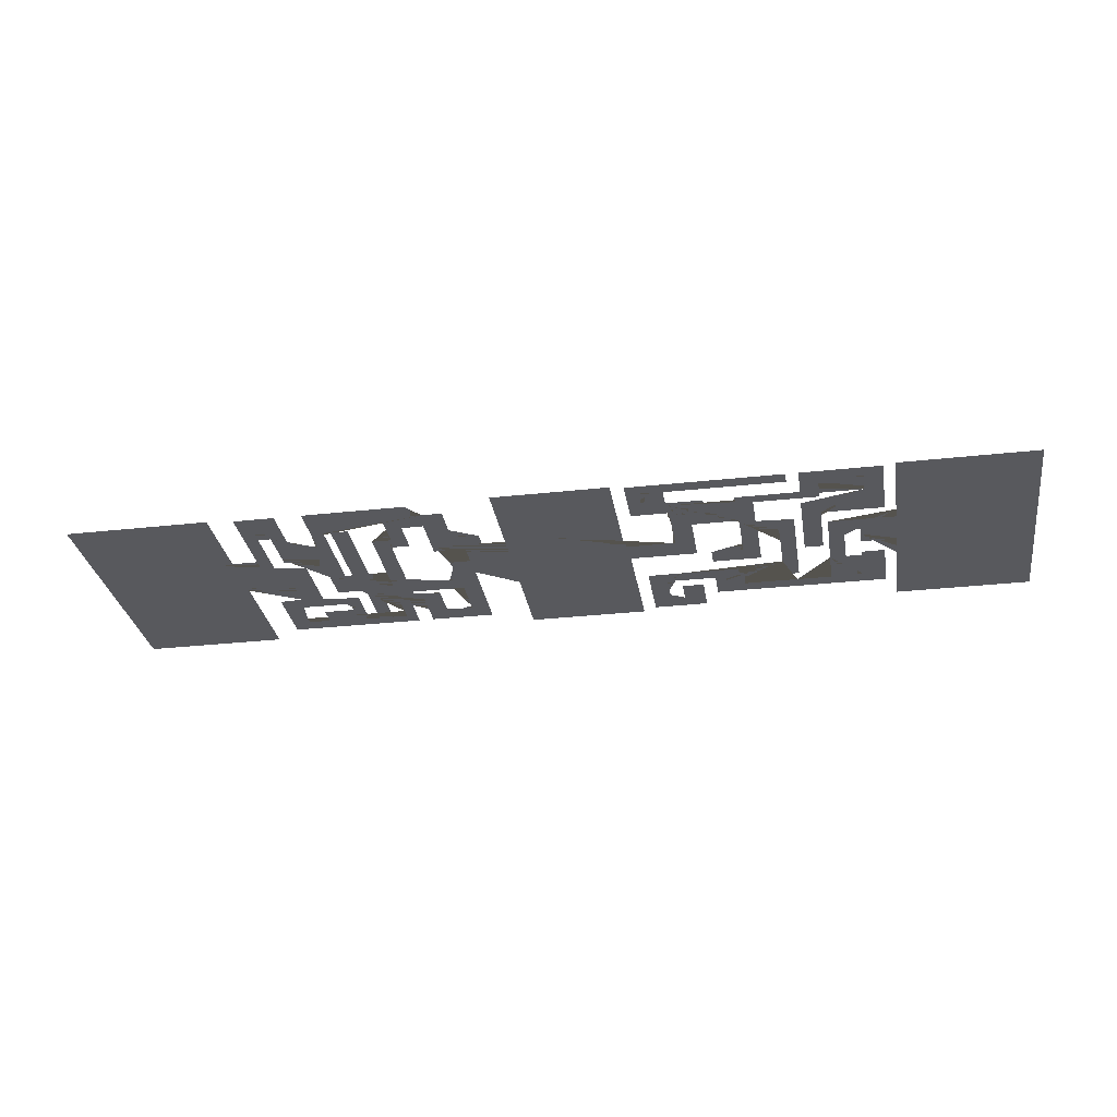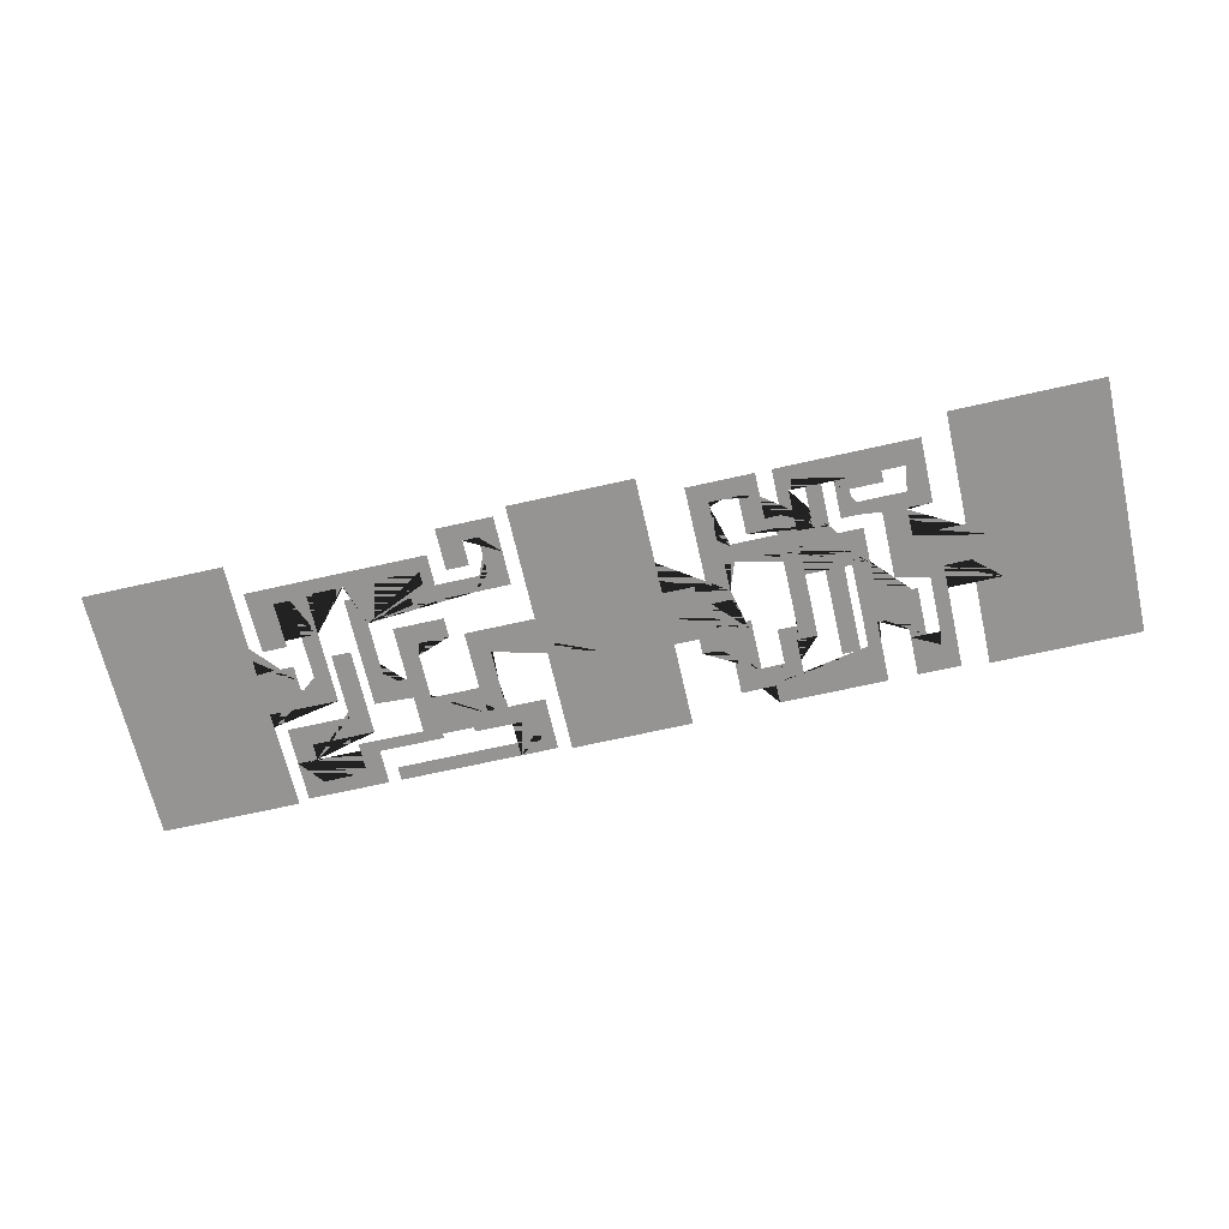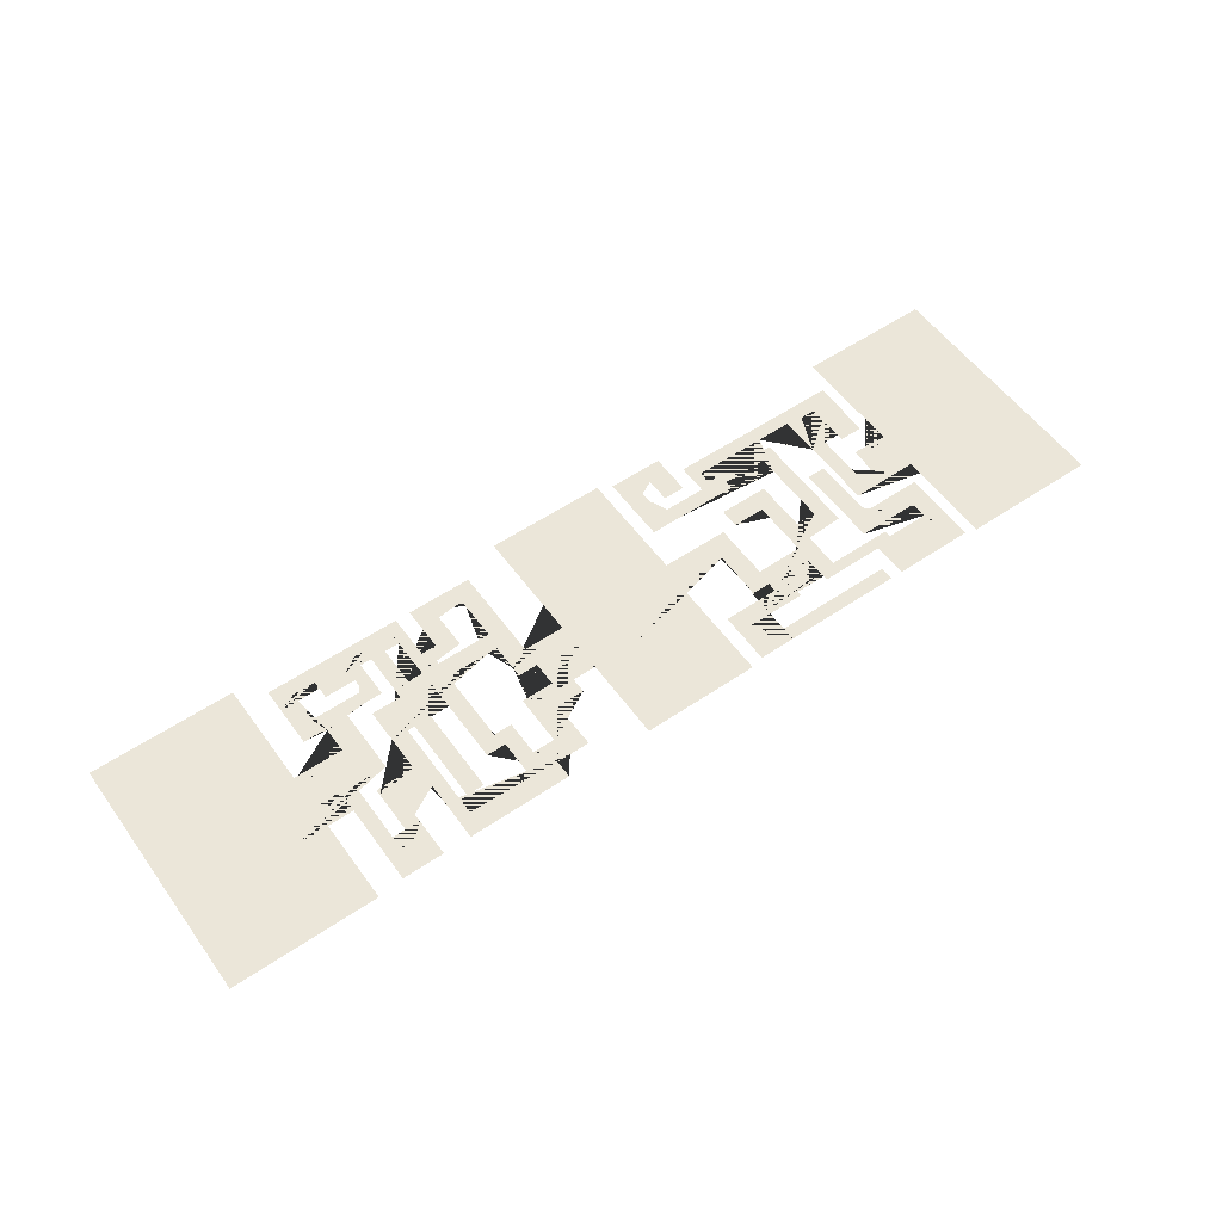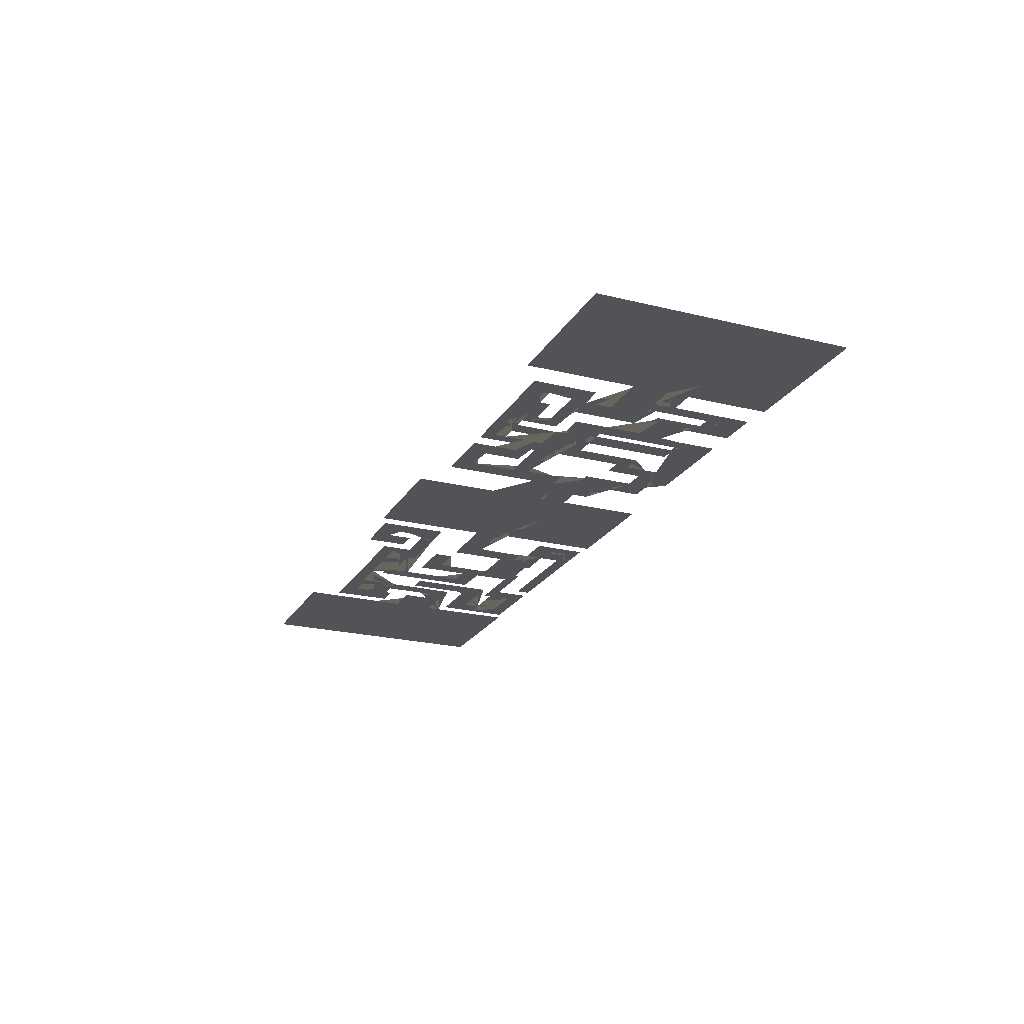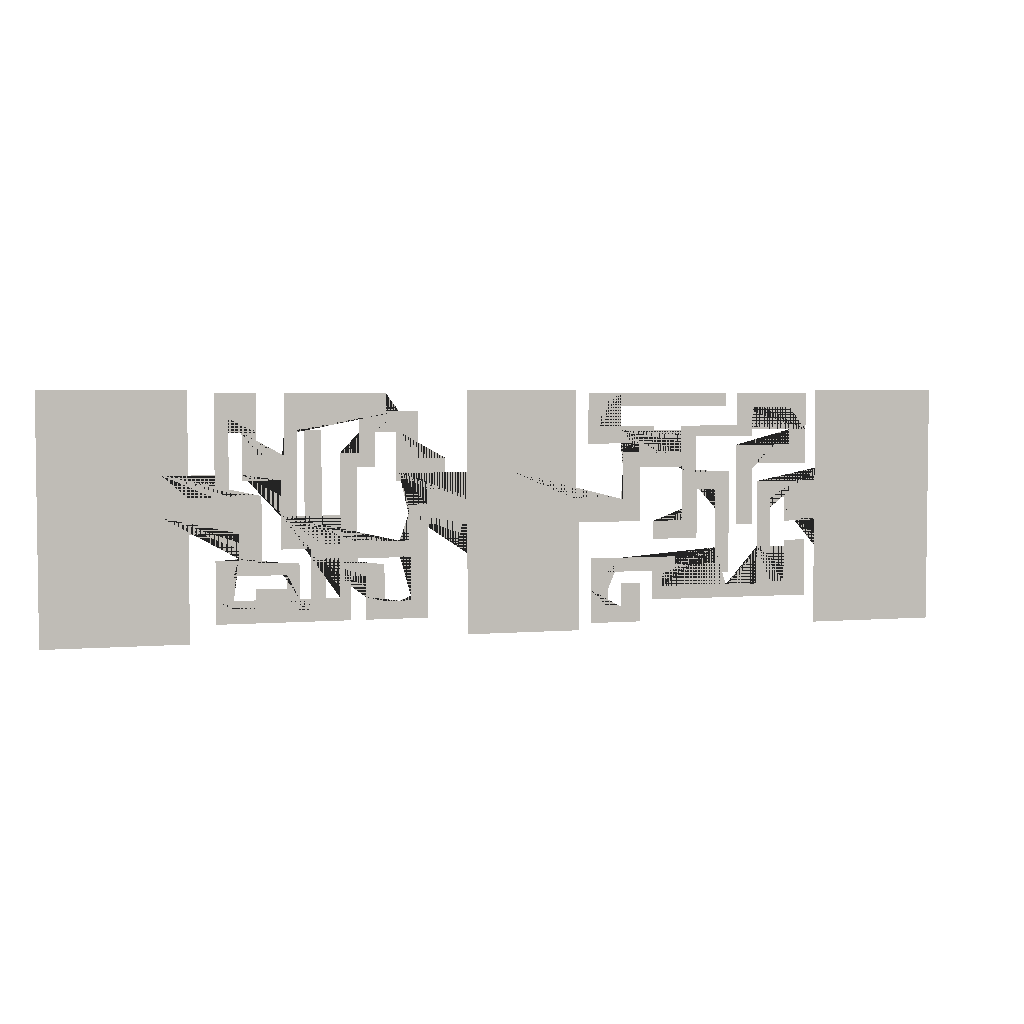
<metadata>
{"format":"obj","ext":"obj","renderer":"f3d","projection":"perspective","resolution":1024,"background":"white","views":[{"elev":-30.2,"azim":9.2,"up":"+Y"},{"elev":-67.1,"azim":-167.2,"up":"+Y"},{"elev":55.7,"azim":-35.4,"up":"+Y"},{"elev":-22.4,"azim":-113.1,"up":"+Y"},{"elev":3.8,"azim":-15.6,"up":"+Z"}]}
</metadata>
<code>
g default
v -18.07 0.1834 18.85
v -10.94 0.1834 18.85
v -10.94 0.1834 12.56
v -18.07 0.1834 12.56
v -18.07 0.1834 18.37
v 12.23 0.1834 -12.56
v 24.75 0.1834 -12.56
v 24.75 0.1834 -14.35
v 12.23 0.1834 -14.35
v -10.94 0.1834 6.282
v -0.5 0.1834 6.282
v -0.5 0.1834 1.775
v 0.5 0.1834 1.775
v 1.481 0.1834 1.775
v 6.906 0.1834 1.775
v 6.906 0.1834 0
v -10.94 0.1834 0
v 6.906 0.1834 9.136
v 6.906 0.1834 9.136
v 10.13 0.1834 0
v 10.13 0.1834 -1.815
v 6.906 0.1834 -1.815
v 24.75 0.1834 -6.282
v 25.14 0.1834 -6.282
v 25.13 0.1834 -10.34
v 24.75 0.1834 -10.34
v -0.5 0.1834 18.85
v -0.5 0.1834 18.37
v -0.5 0.1834 12.56
v -0.5 0.1834 11.86
v -0.5 0.1834 10.5
v -0.5 0.1834 9.136
v 12.38 0.1834 12.56
v 6.906 0.1834 12.56
v 6.906 0.1834 13.24
v 12.38 0.1834 13.24
v 1.481 0.1834 12.56
v 6.906 0.1834 10.5
v 1.481 0.1834 10.5
v 1.481 0.1834 11.86
v 26.35 0.1834 0
v 29.14 0.1834 0
v 29.13 0.1834 -2.595
v 26.34 0.1834 -2.583
v 25.16 0.1834 0
v 24.75 0.1834 0
v 24.75 0.1834 5.891
v 25.17 0.1834 5.89
v 38.36 0.1834 -12.56
v 38.4 0.1834 -14.35
v 42.59 0.1834 -18.85
v 60.44 0.1834 -18.85
v 38.31 0.1834 -6.282
v 34.78 0.1834 -6.282
v 34.77 0.1834 -5.336
v 38.3 0.1834 -5.315
v 22.81 0.1834 0
v 22.81 0.1834 -6.282
v 22.81 0.1834 -4.685
v 40.09 0.1834 -6.282
v 42.59 0.1834 -6.282
v 42.59 0.1834 -12.56
v 40.03 0.1834 -12.56
v 25.15 0.1834 -2.577
v 7.18 0.1834 6.282
v 10.13 0.1834 6.282
v 10.13 0.1834 5.826
v 7.18 0.1834 1.775
v 60.44 0.1834 -12.56
v 40 0.1834 -18.85
v 40 0.1834 -16.16
v 60.44 0.1834 -6.282
v 17.13 0.1834 0
v 19.66 0.1834 0
v 19.66 0.1834 -4.685
v 15.98 0.1834 -4.685
v 12.31 0.1834 -4.685
v 12.31 0.1834 -1.815
v 17.13 0.1834 -1.815
v 42.59 0.1834 0
v 60.44 0.1834 0
v 24.75 0.1834 13.24
v 24.75 0.1834 12.56
v 16.98 0.1834 12.56
v 16.98 0.1834 13.24
v 24.6 0.1834 13.24
v 42.59 0.1834 6.282
v 60.44 0.1834 6.282
v 42.59 0.1834 12.56
v 60.44 0.1834 12.56
v 42.59 0.1834 18.85
v 60.44 0.1834 18.85
v 26.37 0.1834 6.282
v 29.17 0.1834 6.282
v 29.16 0.1834 4.292
v 26.37 0.1834 5.885
v 6.906 0.1834 16.32
v 6.906 0.1834 18.37
v 24.6 0.1834 18.37
v 24.6 0.1834 16.32
v 16.98 0.1834 16.32
v 12.38 0.1834 16.32
v 40.03 0.1834 12.56
v 40.05 0.1834 6.282
v 40.05 0.1834 7.048
v 3.362 0.1834 16.32
v 3.362 0.1834 13.24
v 1.481 0.1834 18.37
v 29.12 0.1834 12.56
v 29.11 0.1834 11.52
v 26.38 0.1834 11.53
v 25.19 0.1834 11.54
v 24.75 0.1834 11.54
v 40 0.1834 18.85
v 40 0.1834 18.37
v 30.06 0.1834 0
v 32.38 0.1834 0
v 32.39 0.1834 -2.233
v 32.39 0.1834 -2.233
v 32.42 0.1834 -5.351
v 32.42 0.1834 -5.351
v 32.42 0.1834 -6.282
v 30.03 0.1834 -6.282
v 30.04 0.1834 -2.599
v 34.73 0.1834 0
v 40.1 0.1834 -4.879
v 40.13 0.1834 -2.059
v 38.28 0.1834 -2.198
v 34.75 0.1834 -2.219
v 17.13 0.1834 6.282
v 19.53 0.1834 6.282
v 19.53 0.1834 5.905
v 22.81 0.1834 3.123
v 19.66 0.1834 3.123
v 17.13 0.1834 5.826
v 13.86 0.1834 -10.31
v 13.85 0.1834 -12.25
v 24.75 0.1834 -12.28
v 12.23 0.1834 -11.6
v 12.23 0.1834 -9.761
v 10.18 0.1834 -9.761
v 6.914 0.1834 -9.761
v 6.906 0.1834 -9.761
v 6.906 0.1834 -7.554
v 11.27 0.1834 -7.554
v 12.31 0.1834 -7.554
v 15.98 0.1834 -7.554
v 15.98 0.1834 -8.835
v 19.66 0.1834 -8.835
v 22.81 0.1834 -8.835
v 22.81 0.1834 -7.554
v 22.81 0.1834 -7.554
v 32.46 0.1834 -11.99
v 34.81 0.1834 -11.98
v 25.12 0.1834 -12.28
v 26.32 0.1834 -12.28
v 29.1 0.1834 -12.3
v 30.02 0.1834 -12.3
v 30.02 0.1834 -10.36
v 34.72 0.1834 1.578
v 32.37 0.1834 1.563
v 30.07 0.1834 4.288
v 38.34 0.1834 4.251
v 40.06 0.1834 4.217
v 35.5 0.1834 12.56
v 38.38 0.1834 12.56
v 38.35 0.1834 7.075
v 30.09 0.1834 7.112
v 29.17 0.1834 7.116
v 26.38 0.1834 10.14
v 29.11 0.1834 10.13
v 35.49 0.1834 10.11
v 35.5 0.1834 11.51
v 35.51 0.1834 16.18
v 29.13 0.1834 16.19
v 26.42 0.1834 13.24
v 26.42 0.1834 16.32
v 26.42 0.1834 18.37
v 38.4 0.1834 18.37
v 12.38 0.1834 8.996
v 16.98 0.1834 8.996
v 19.55 0.1834 11.55
v 19.54 0.1834 10.16
v 17.13 0.1834 6.711
v 12.31 0.1834 6.711
v 11.27 0.1834 6.711
v 10.13 0.1834 6.711
v 7.18 0.1834 9.136
v 9.886 0.1834 9.136
v 9.886 0.1834 10.5
v 10.18 0.1834 -12.56
v 6.914 0.1834 -12.56
v 6.914 0.1834 -11.6
v 10.18 0.1834 -11.6
v -18.07 0.1834 6.282
v -18.07 0.1834 8.558
v 1.981 0.1834 -1.815
v -0 0.1834 -1.815
v -0 0.1834 -4.685
v 0 0.1834 -6.282
v -10.94 0.1834 -6.282
v 4.737 0.1834 -9.761
v 4.737 0.1834 -11.6
v 4.737 0.1834 -12.56
v 1.981 0.1834 -12.56
v 1.981 0.1834 -7.554
v -29.24 0.1834 12.56
v -28.78 0.1834 12.56
v -28.78 0.1834 6.282
v -29.24 0.1834 6.282
v -25.78 0.1834 12.56
v -28.78 0.1834 15.68
v -27.15 0.1834 15.7
v -25.75 0.1834 15.72
v 10.18 0.1834 -14.35
v 10.18 0.1834 -17.78
v 6.906 0.1834 -17.78
v 6.906 0.1834 -15.3
v 6.914 0.1834 -15.3
v -0 0.1834 -7.554
v 0 0.1834 -12.56
v -10.94 0.1834 -12.56
v -28.78 0.1834 5.071
v -29.24 0.1834 5.071
v -18.07 0.1834 -6.282
v -18.07 0.1834 -12.56
v 4.737 0.1834 -15.3
v 1.981 0.1834 -17.78
v -40.71 0.1834 12.56
v -43.32 0.1834 12.56
v -43.32 0.1834 12.94
v -40.71 0.1834 12.94
v 0 0.1834 -16.16
v 0 0.1834 -18.85
v -10.94 0.1834 -18.85
v -25.82 0.1834 8.558
v -21.64 0.1834 8.558
v -21.64 0.1834 6.282
v -43.32 0.1834 6.282
v -40.71 0.1834 6.282
v -40.71 0.1834 0
v -43.32 0.1834 0
v -46.63 0.1834 6.282
v -44.44 0.1834 6.282
v -44.44 0.1834 0
v -46.63 0.1834 0
v -56.71 0.1834 12.56
v -54.62 0.1834 12.56
v -54.62 0.1834 6.282
v -56.71 0.1834 6.282
v -18.07 0.1834 -18.85
v -18.07 0.1834 -17.98
v -46.91 0.1834 0
v -46.63 0.1834 -5.002
v -46.91 0.1834 -5.002
v -40.71 0.1834 9.401
v -64.47 0.1834 18.85
v -82.31 0.1834 18.85
v -37.86 0.1834 6.282
v -35.33 0.1834 6.282
v -35.33 0.1834 2.749
v -35.33 0.1834 0
v -37.86 0.1834 0
v -64.47 0.1834 12.56
v -60.61 0.1834 12.56
v -60.61 0.1834 6.282
v -64.47 0.1834 6.282
v -82.31 0.1834 12.56
v -46.63 0.1834 -10.91
v -46.63 0.1834 -12.56
v -50.69 0.1834 -12.56
v -50.69 0.1834 -10.91
v -82.31 0.1834 6.282
v -64.47 0.1834 0
v -82.31 0.1834 0
v -60.61 0.1834 18.85
v -60.61 0.1834 18.37
v -64.47 0.1834 -6.282
v -82.31 0.1834 -6.282
v -46.33 0.1834 12.56
v -44.44 0.1834 12.56
v -46.63 0.1834 9.241
v -46.33 0.1834 9.241
v -64.47 0.1834 -12.56
v -82.31 0.1834 -12.56
v -64.47 0.1834 -18.85
v -82.31 0.1834 -18.85
v -27.02 0.1834 -12.56
v -24.28 0.1834 -12.56
v -24.28 0.1834 -16.04
v -28.78 0.1834 -16.04
v -28.78 0.1834 -13.28
v -27.02 0.1834 -13.28
v -34.01 0.1834 -12.56
v -31.12 0.1834 -12.56
v -31.12 0.1834 -13.28
v -34.01 0.1834 -16.04
v -34.92 0.1834 12.56
v -32.56 0.1834 12.56
v -32.56 0.1834 7.291
v -35.33 0.1834 7.291
v -37.86 0.1834 9.401
v -34.92 0.1834 9.401
v -28.78 0.1834 -6.282
v -24.28 0.1834 -6.282
v -27.02 0.1834 -7.607
v -27.02 0.1834 -6.607
v -28.78 0.1834 -6.607
v -60.61 0.1834 -6.282
v -60.61 0.1834 -7.129
v -60.61 0.1834 -12.56
v -60.61 0.1834 -17.98
v -60.61 0.1834 -18.85
v -52.67 0.1834 12.56
v -50.48 0.1834 12.56
v -50.48 0.1834 9.241
v -47.49 0.1834 9.241
v -52.67 0.1834 6.282
v -27.34 0.1834 0
v -18.07 0.1834 -1.623
v -24.28 0.1834 -1.623
v -28.78 0.1834 -4.064
v -27.34 0.1834 -4.064
v -46.91 0.1834 3.085
v -46.91 0.1834 5.393
v -49.79 0.1834 5.393
v -52.67 0.1834 5.393
v -52.67 0.1834 14.62
v -54.62 0.1834 14.62
v -56.71 0.1834 18.37
v -52.22 0.1834 18.37
v -50.48 0.1834 18.37
v -21.64 0.1834 2.013
v -18.07 0.1834 2.013
v -27.34 0.1834 1.417
v -24.4 0.1834 1.417
v -24.4 0.1834 5.071
v -27.34 0.1834 5.071
v -44.15 0.1834 -12.56
v -46.02 0.1834 -10.91
v -46.02 0.1834 -8.874
v -46.63 0.1834 -8.874
v -46.63 0.1834 -7.024
v -44.15 0.1834 -7.024
v -56.71 0.1834 -12.56
v -54.05 0.1834 -12.56
v -54.05 0.1834 -13.82
v -50.69 0.1834 -13.82
v -46.63 0.1834 -16.04
v -56.71 0.1834 -16.04
v -49.79 0.1834 0
v -49.79 0.1834 -5.002
v -49.79 0.1834 -6.282
v -53.21 0.1834 -6.282
v -53.21 0.1834 -2.477
v -56.71 0.1834 -2.477
v -60.61 0.1834 -2.477
v -60.61 0.1834 2.867
v -56.71 0.1834 2.867
v -54.62 0.1834 5.393
v -54.62 0.1834 3.085
v -52.67 0.1834 3.085
v -49.79 0.1834 3.085
v -44.15 0.1834 -14.24
v -42.43 0.1834 -14.24
v -42.43 0.1834 -12.56
v -40.2 0.1834 -12.56
v -40.2 0.1834 -14.25
v -37.95 0.1834 -14.25
v -37.95 0.1834 -12.56
v -36.28 0.1834 -12.56
v -36.28 0.1834 -16.04
v -29.24 0.1834 12.59
v -32.56 0.1834 12.59
v -34.92 0.1834 12.94
v -34.92 0.1834 15.3
v -37.86 0.1834 15.3
v -40.71 0.1834 15.3
v -43.32 0.1834 15.3
v -44.44 0.1834 15.3
v -44.44 0.1834 12.94
v -46.33 0.1834 18.37
v -35.12 0.1834 18.37
v -30.77 0.1834 18.37
v -30.77 0.1834 15.65
v -49.79 0.1834 -7.024
v -46.91 0.1834 -7.024
v -50.69 0.1834 -8.874
v -54.05 0.1834 -8.874
v -54.05 0.1834 -10.91
v -56.71 0.1834 -6.545
v -53.21 0.1834 -6.545
v -42.43 0.1834 -6.282
v -31.12 0.1834 -6.607
v -35.23 0.1834 -6.607
v -35.23 0.1834 -7.607
v -31.12 0.1834 -7.607
v -34.01 0.1834 -9.3
v -36.28 0.1834 -9.3
v -37.95 0.1834 -6.564
v -40.2 0.1834 -6.564
v -42.43 0.1834 -7.024
v -44.44 0.1834 -2.157
v -43.32 0.1834 -2.157
v -40.71 0.1834 -4.367
v -37.86 0.1834 -4.367
v -35.33 0.1834 -4.064
v -32.56 0.1834 -4.064
v -30.48 0.1834 -4.064
v -42.43 0.1834 -5.002
v -44.15 0.1834 -5.002
g polySurface1
f 1 2 3 4 5
f 6 7 8 9
f 10 11 12 13 14 15 16 17
f 16 20 21 22
f 23 24 25 26
f 2 27 28 29 3
f 3 29 30 31 32 11 10
f 33 34 35 36
f 37 34 38 39 40
f 41 42 43 44
f 45 46 47 48
f 7 49 50 8
f 53 54 55 56
f 57 46 23 58 59
f 60 61 62 63
f 46 45 64 24 23
f 65 66 67 20 16 15 68
f 62 69 52 51
f 63 62 51 70 71
f 61 72 69 62
f 73 74 75 76 77 78 79
f 80 81 72 61
f 82 83 84 85 86
f 87 88 81 80
f 89 90 88 87
f 91 92 90 89
f 93 94 95 42 41 96
f 97 98 99 100 101 102
f 103 89 87 104 105
f 98 97 106 107 35 34 37 108
f 83 109 110 111 112 113
f 114 91 89 103 115
f 116 117 118 119 120 121 122 123 124
f 125 80 61 60 126 127 128 129
f 130 131 132 47 46 57 133 134 74 73 135
f 58 23 26 136 137 138 7 6 139 140 141 142 143 144 145 146 147 148 149 150 151 152
f 123 122 153 154 54 53 49 7 138 155 156 157 158 159
f 104 87 80 125 160 161 117 116 162 163 164
f 165 166 167 168 169 94 93 170 171 172 173
f 166 165 174 175 109 83 82 176 177 178 179
f 34 33 180 181 84 83 113 182 183 131 130 184 185 186 187 66 65 188 19 18 189 190 38
f 191 192 193 194
f 4 3 10 195 196
f 17 16 22 197 198 199 200 201
f 144 143 202 203 204 205 206
f 207 208 209 210
f 211 208 212 213 214
f 192 191 215 216 217 218 219
f 201 200 220 221 222
f 210 209 223 224
f 225 201 222 226
f 205 204 227 218 217 228
f 229 230 231 232
f 222 221 233 234 235
f 208 211 236 237 238 209
f 239 240 241 242
f 243 244 245 246
f 247 248 249 250
f 226 222 235 251 252
f 253 246 254 255
f 230 229 256 240 239
f 259 260 261 262 263
f 264 265 266 267
f 258 257 264 268
f 269 270 271 272
f 268 264 267 273
f 273 267 274 275
f 257 276 277 265 264
f 275 274 278 279
f 280 281 244 243 282 283
f 279 278 284 285
f 285 284 286 287
f 288 289 290 291 292 293
f 294 295 296 292 291 297
f 298 299 300 301 260 259 302 303
f 304 305 289 288 306 307 308
f 278 309 310 311 284
f 284 311 312 313 286
f 314 315 316 317 282 243 318
f 319 17 201 225 320 321 305 304 322 323
f 318 243 246 253 324 325 326 327
f 315 314 328 329 248 247 330 331 332
f 209 238 333 334 195 10 17 319 335 336 337 338 223
f 339 270 269 340 341 342 343 344
f 345 346 347 348 271 270 349 350
f 274 351 352 353 354 355 356 357 309 278
f 267 266 358 359 250 249 360 361 362 363 351 274
f 270 339 364 365 366 367 368 369 370 371 372 349
f 212 208 207 373 374 299 298 375 376 377 378 379 380 381 281 280 382 383 384 385
f 354 353 386 387 343 342 388 389 390 346 345 391 392
f 393 304 308 394 395 396 397 295 294 398 399 371 370 400 401 367 366 402
f 246 245 403 404 242 241 405 406 263 262 407 408 409 322 304 393 410 411 254

</code>
